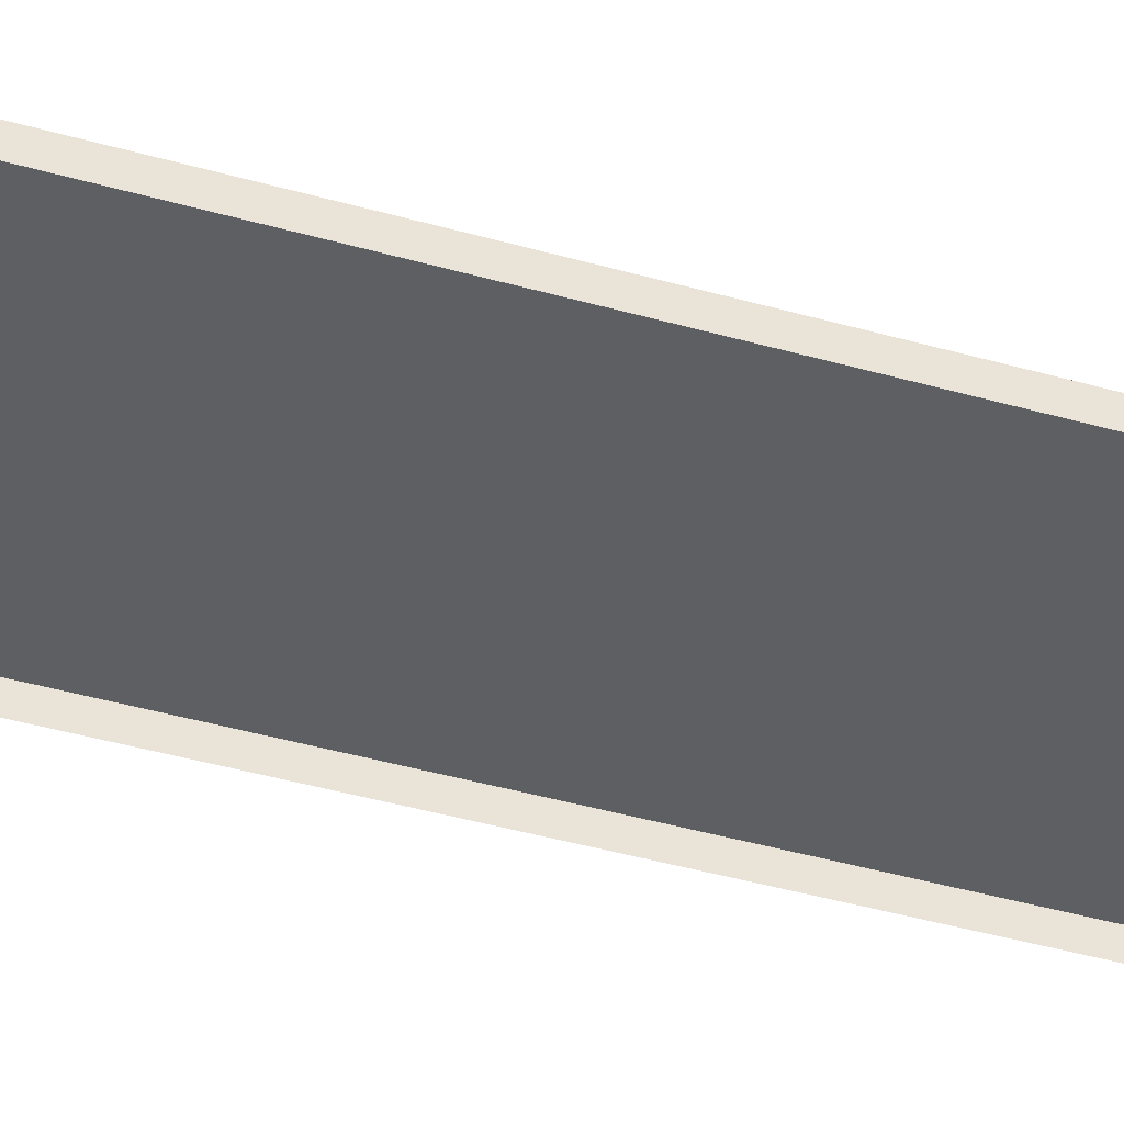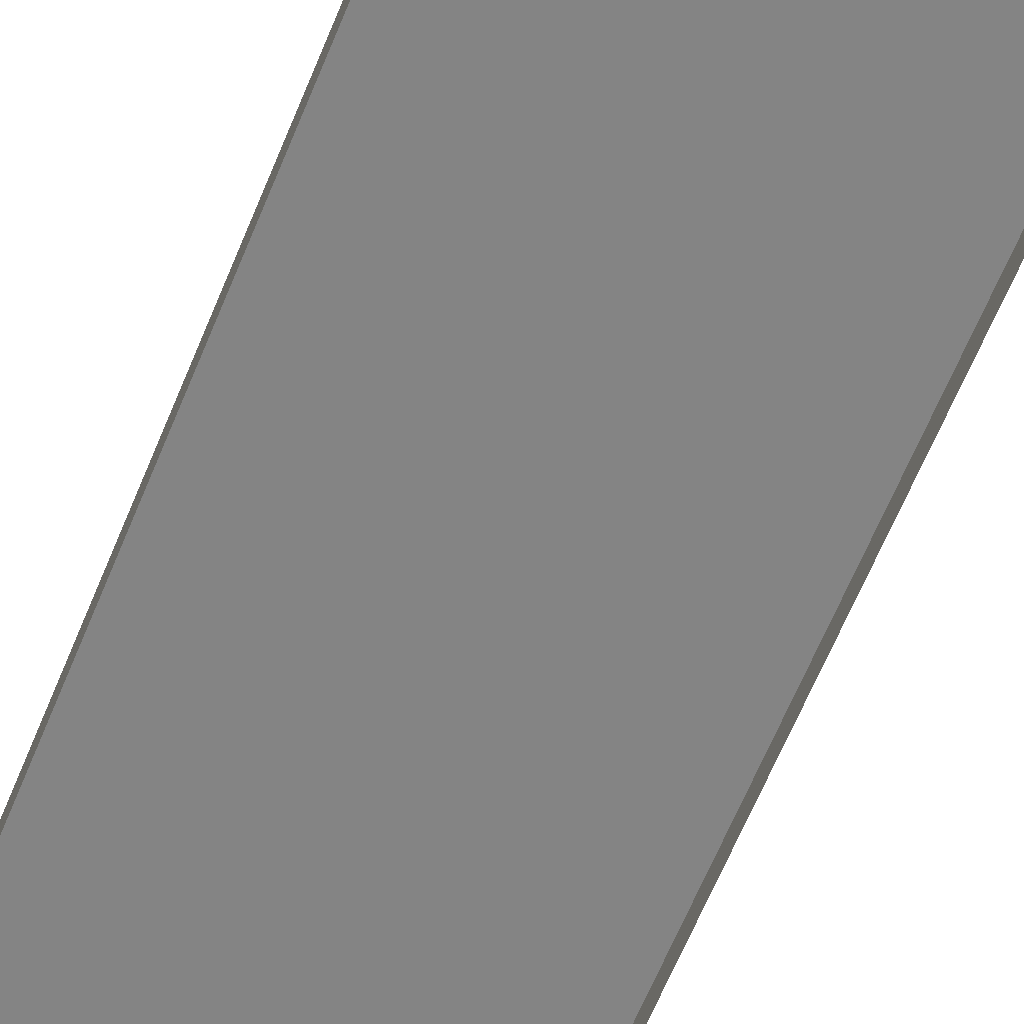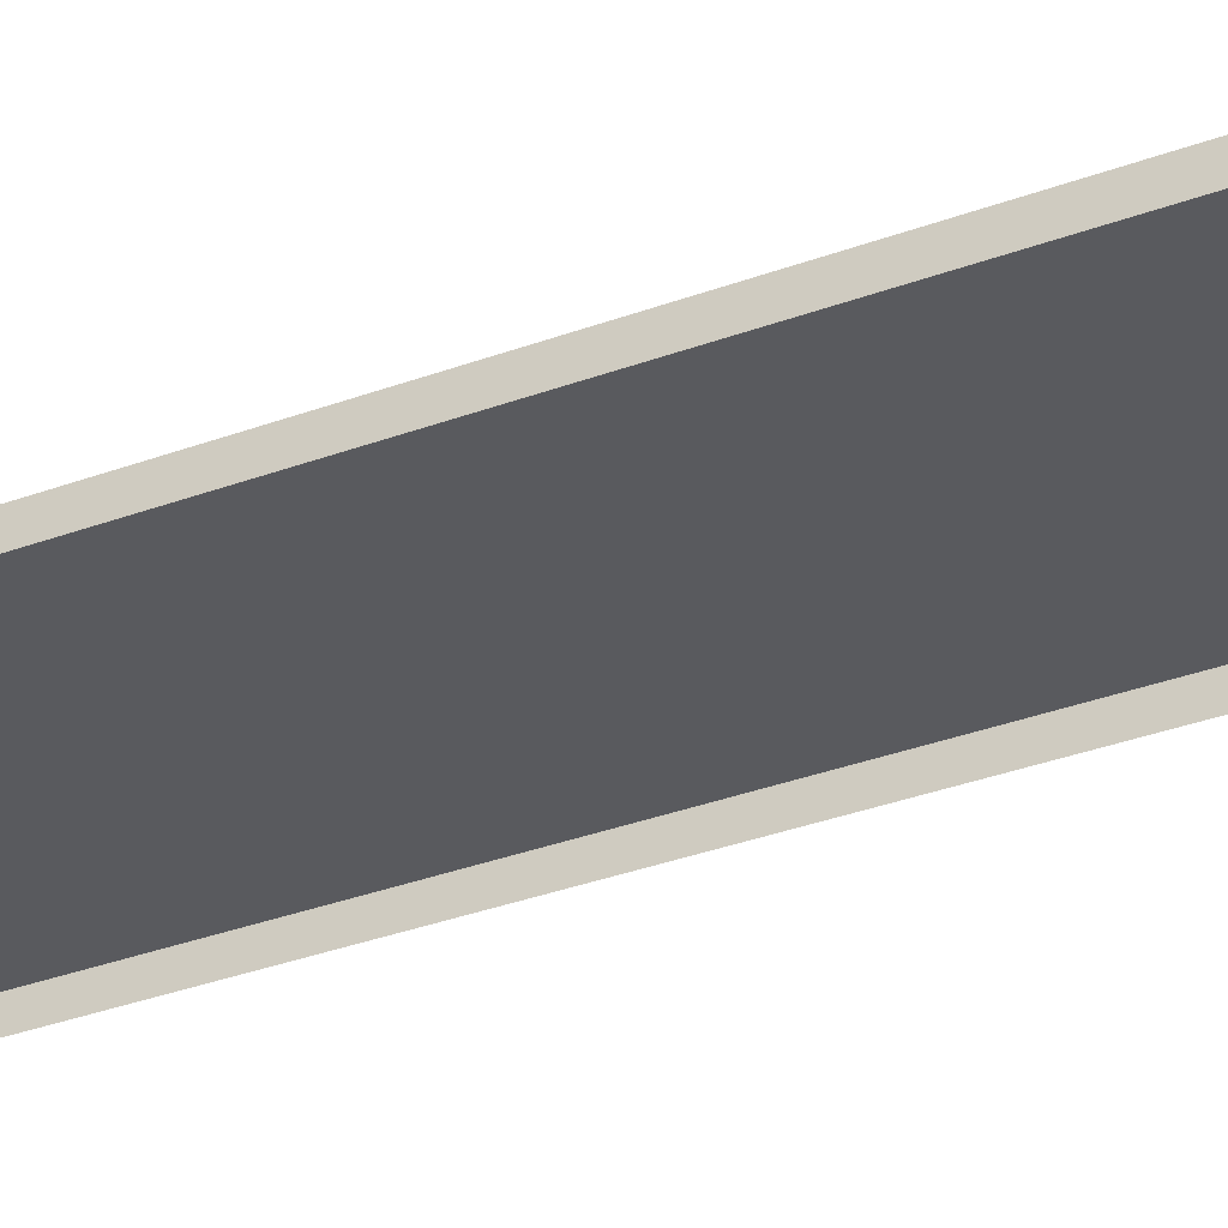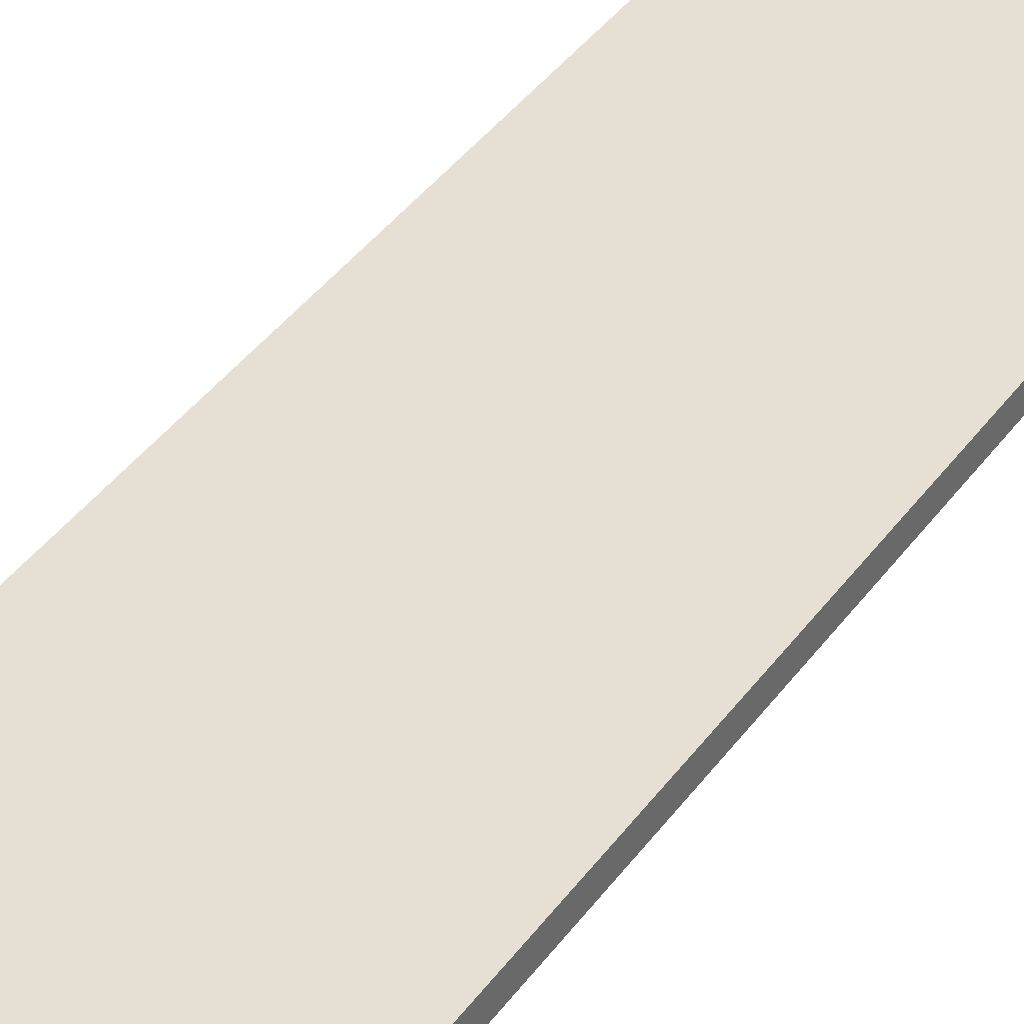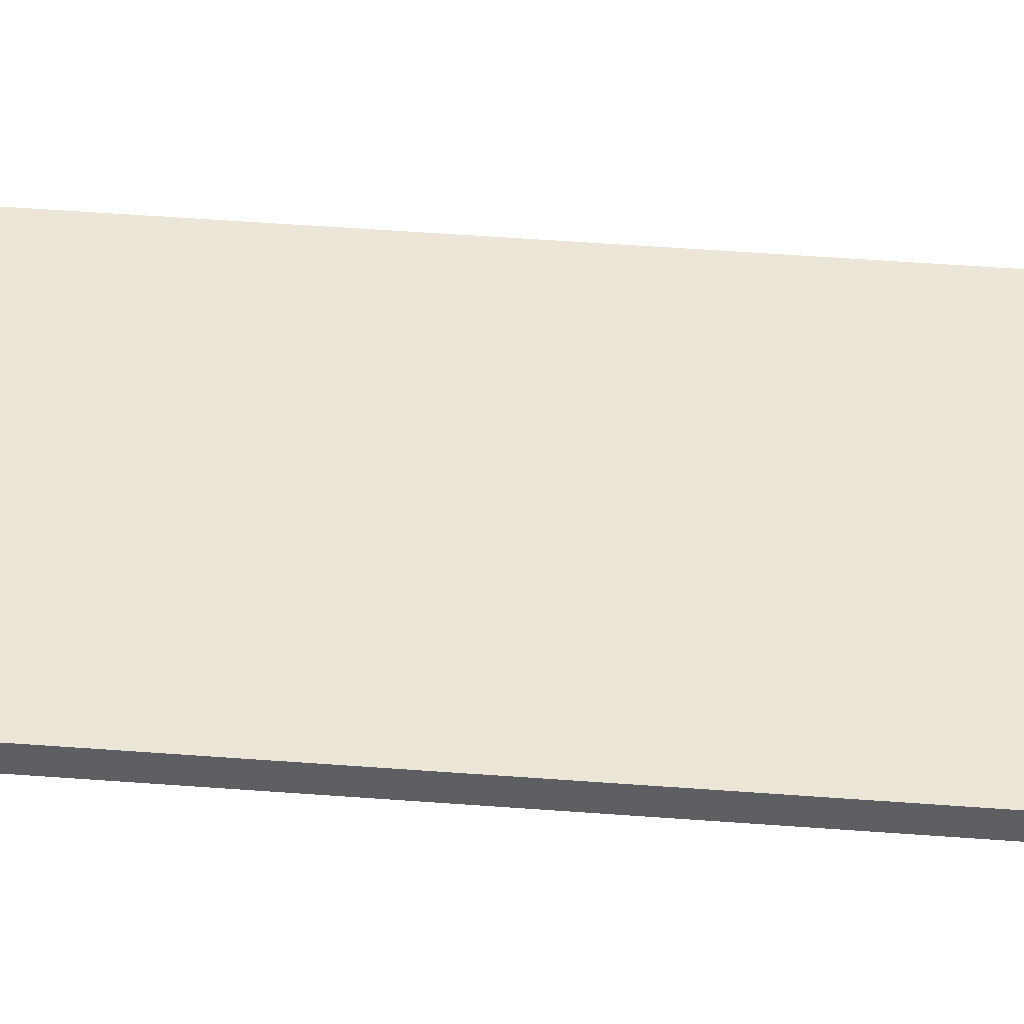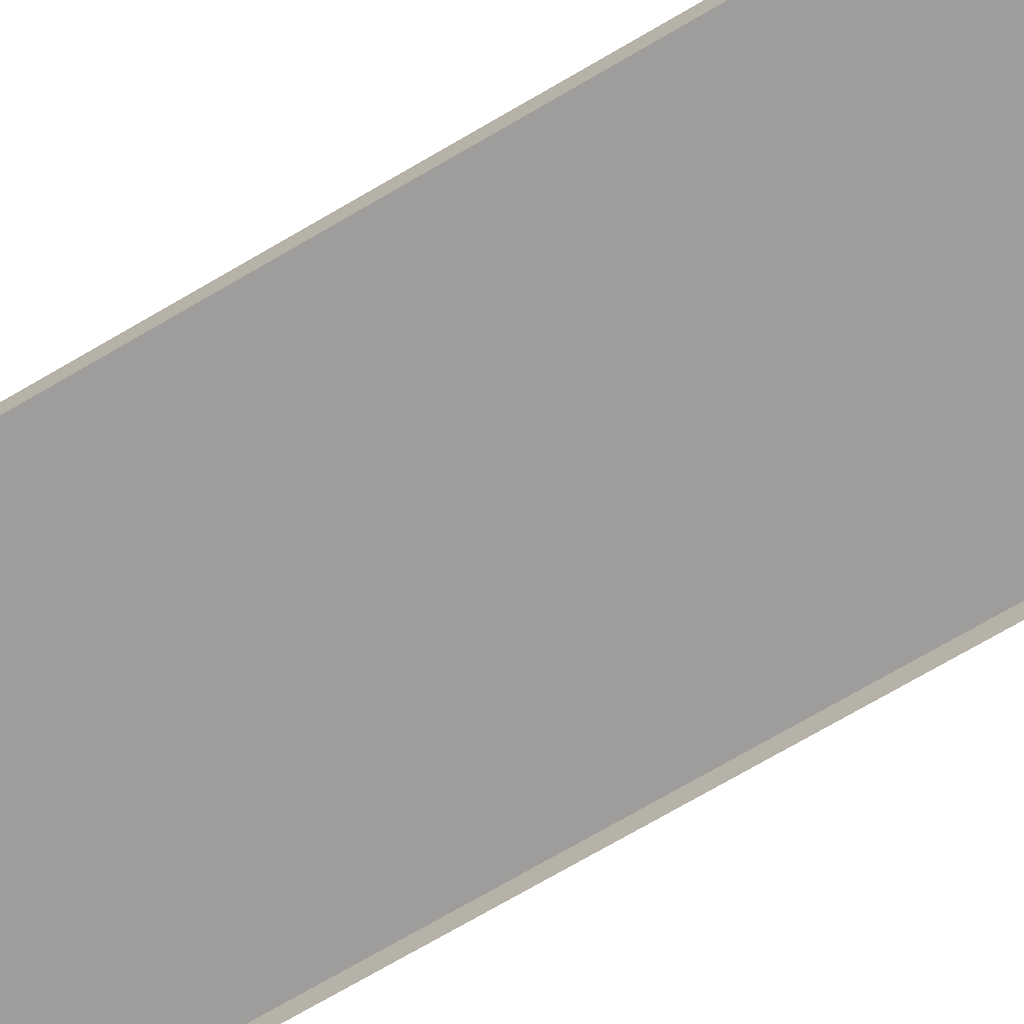
<metadata>
{"format":"obj","ext":"obj","renderer":"f3d","projection":"perspective","resolution":1024,"background":"white","views":[{"elev":-41.5,"azim":-109.2,"up":"+Y"},{"elev":-61.4,"azim":-21.8,"up":"+Y"},{"elev":-31.8,"azim":-61.9,"up":"+Y"},{"elev":37.9,"azim":31.0,"up":"+Y"},{"elev":49.4,"azim":94.8,"up":"+Y"},{"elev":-70.4,"azim":120.6,"up":"+Y"}]}
</metadata>
<code>
g default
v 1.5 0.1715 12
v -1.5 0.1715 12
v 1.5 0.1715 0
v -1.5 0.1715 0
v -1.5 -0.03607 0
v -1.5 -0.03607 12
v 1.5 -0.03607 12
v 1.5 -0.03607 0
g polySurface64 polySurface56
f 1 3 4 2
f 2 4 5 6
f 3 1 7 8

</code>
